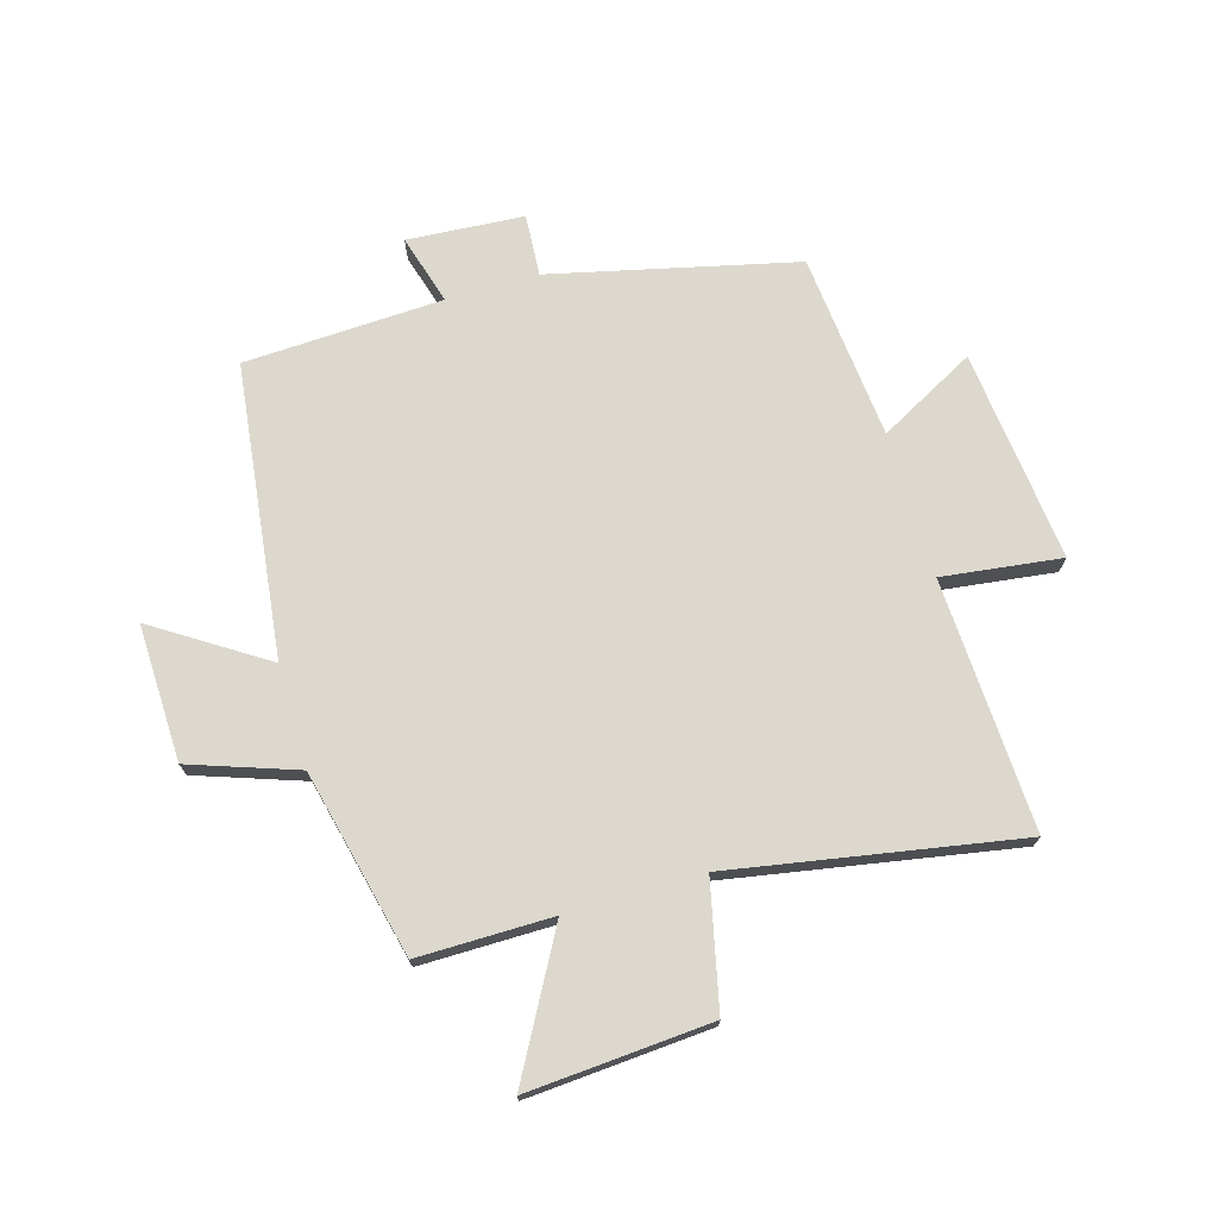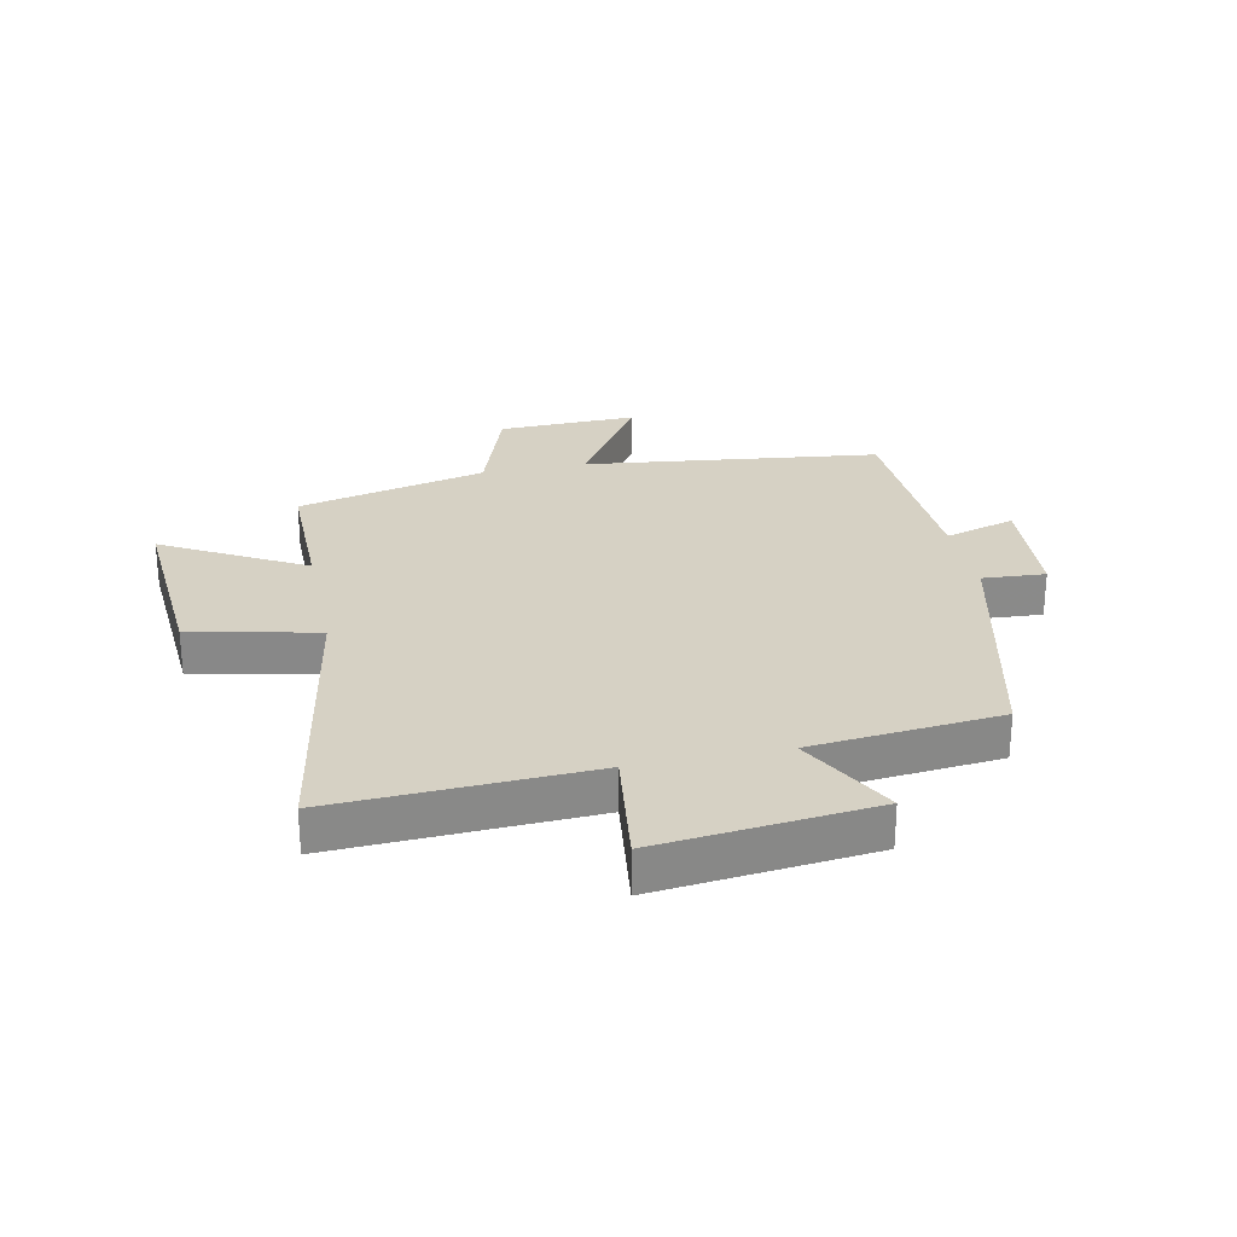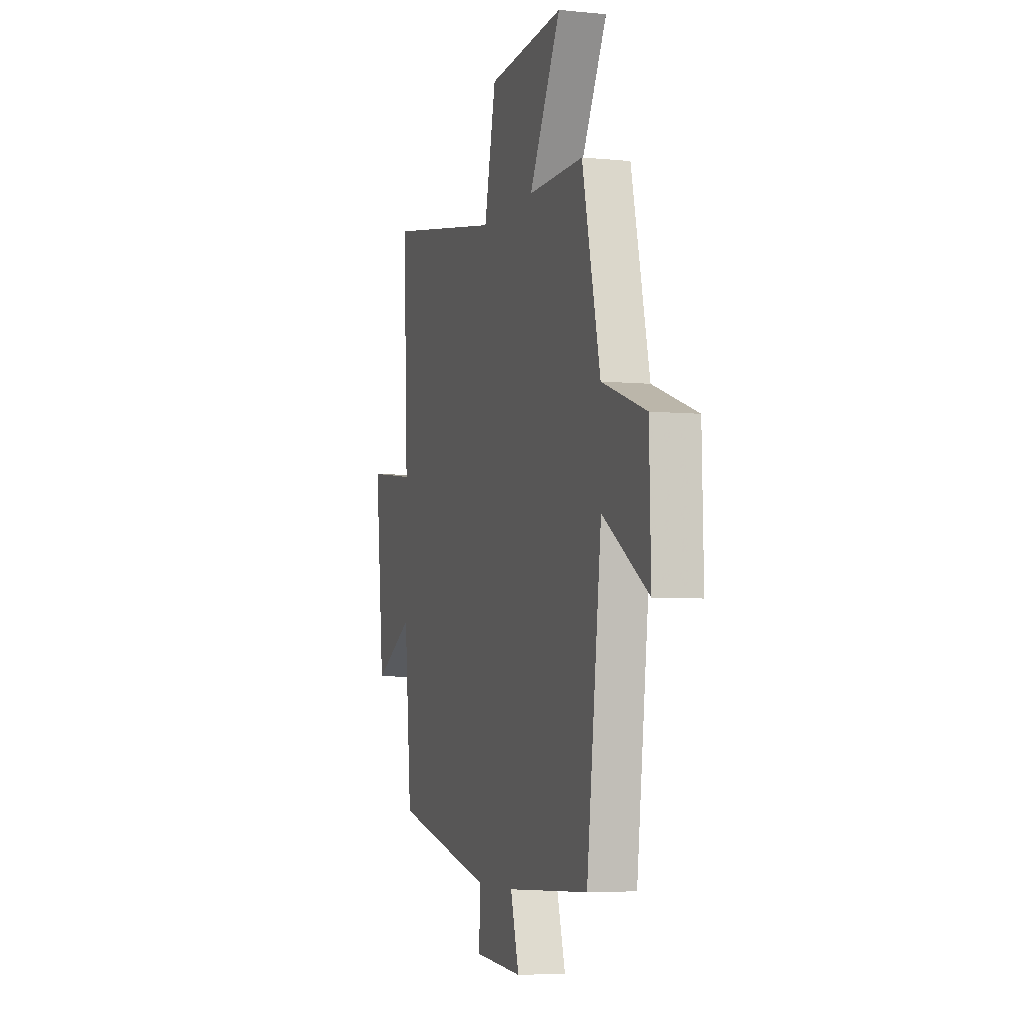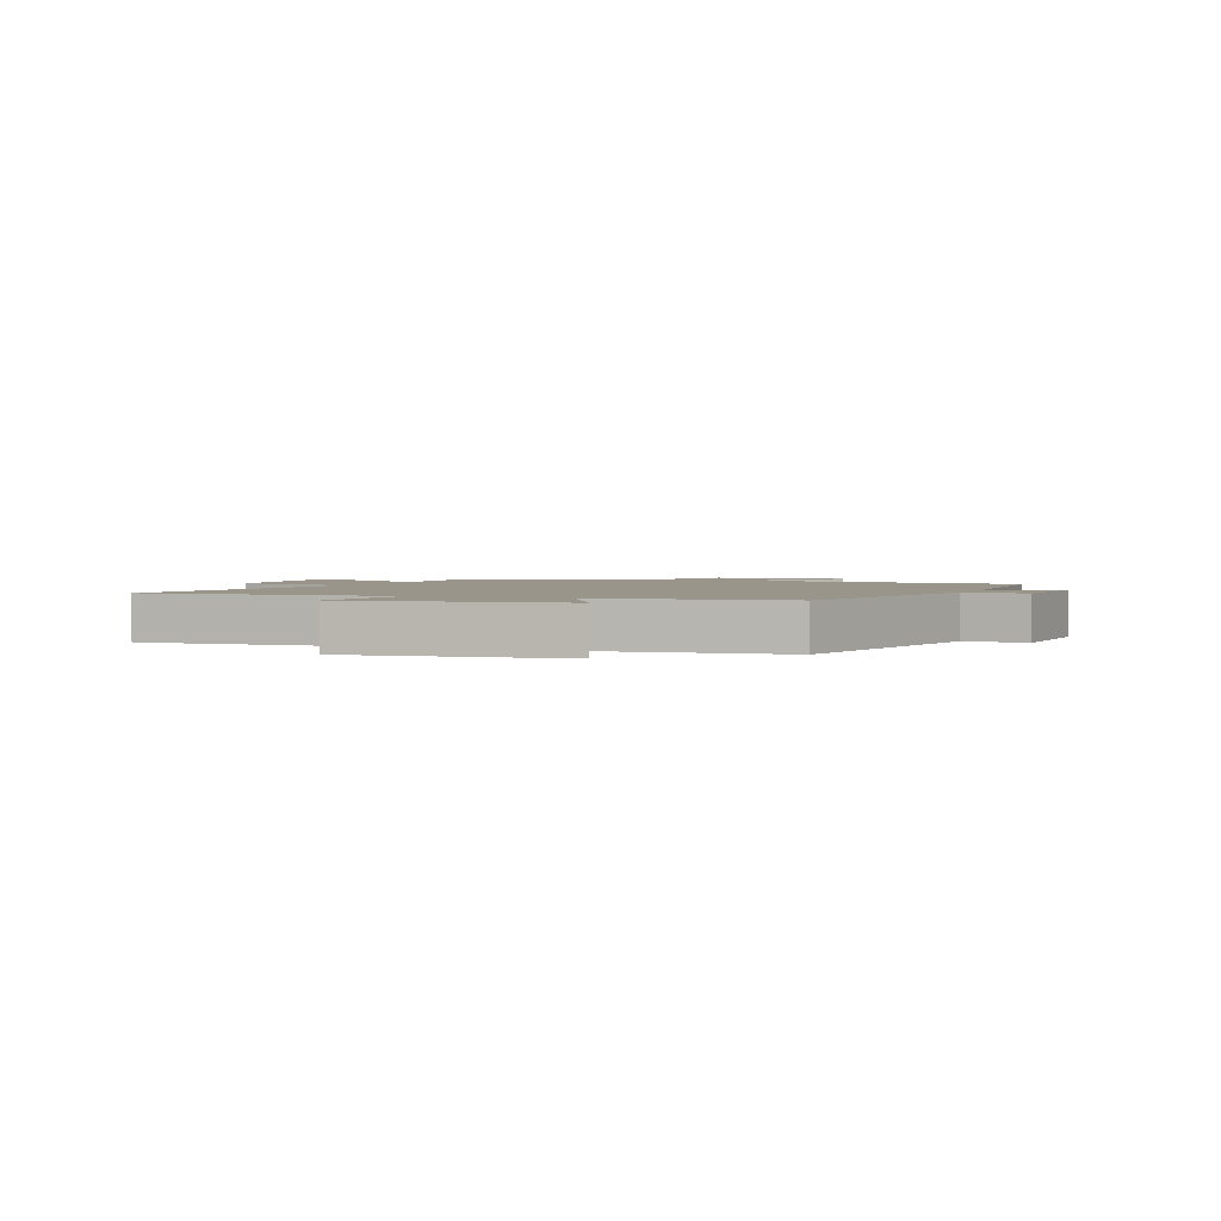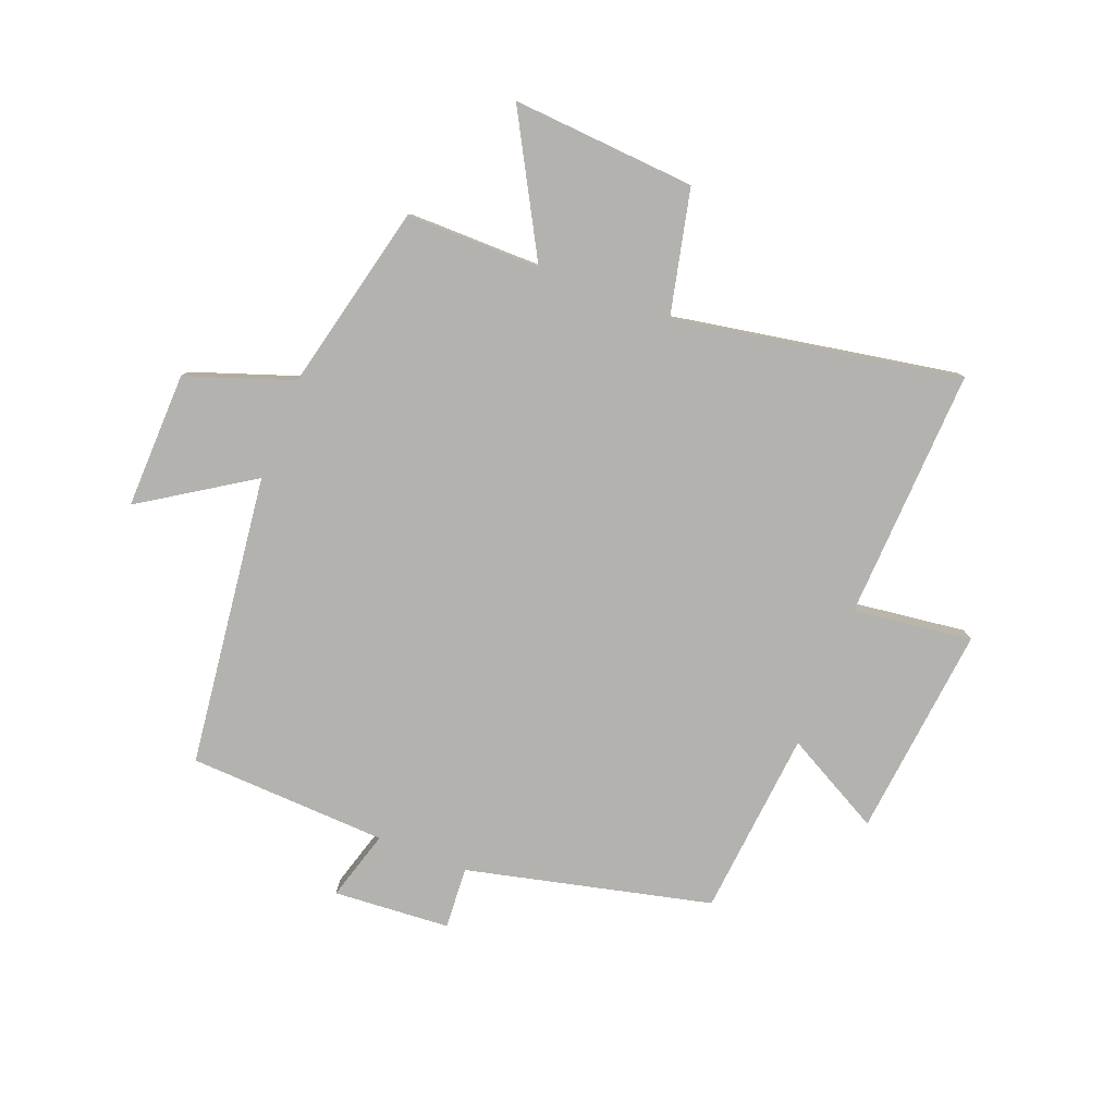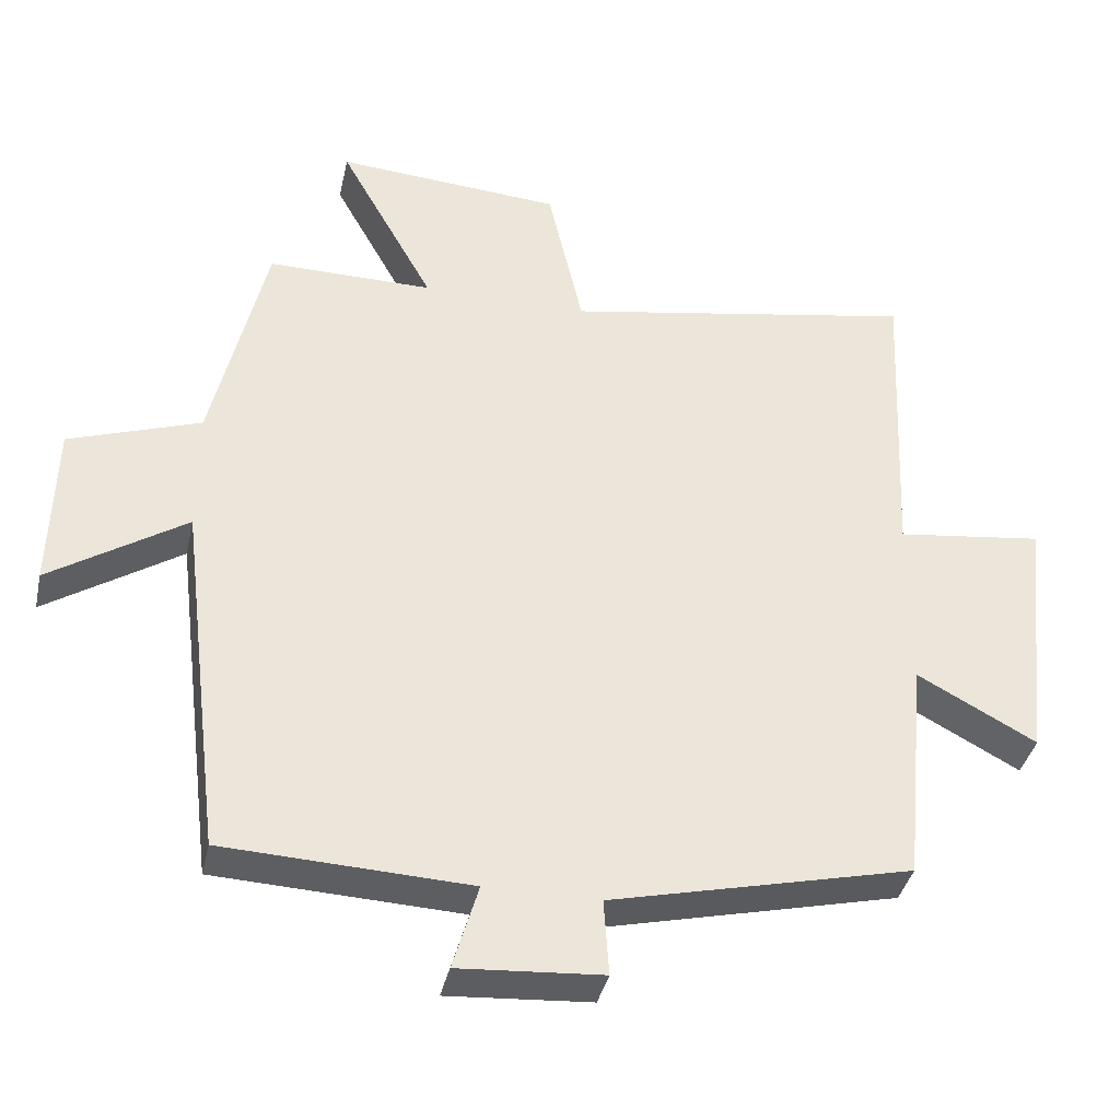
<metadata>
{"format":"obj","ext":"obj","renderer":"f3d","projection":"perspective","resolution":1024,"background":"white","views":[{"elev":72.4,"azim":-16.3,"up":"+Y"},{"elev":27.0,"azim":78.2,"up":"+Y"},{"elev":-5.3,"azim":-107.2,"up":"+Z"},{"elev":2.1,"azim":111.6,"up":"+Y"},{"elev":-79.7,"azim":-21.3,"up":"+Y"},{"elev":-38.0,"azim":-12.4,"up":"+Z"}]}
</metadata>
<code>
v -0.439 0.07 -0.485
v -0.5 0.07 0.01
v -0.687 0.07 -0.111
v -0.681 0.07 0.121
v -0.5 0.07 0.184
v -0.426 0.07 0.501
v -0.198 0.07 0.5
v -0.328 0.07 0.734
v -0.016 0.07 0.712
v 0.032 0.07 0.5
v 0.519 0.07 0.587
v 0.5 0.07 0.16
v 0.702 0.07 0.186
v 0.664 0.07 -0.174
v 0.5 0.07 -0.086
v 0.47 0.07 -0.402
v 0.055 0.07 -0.5
v 0.062 0.07 -0.605
v -0.136 0.07 -0.619
v -0.101 0.07 -0.5
v -0.439 0 -0.485
v -0.5 0 0.01
v -0.687 0 -0.111
v -0.681 0 0.121
v -0.5 0 0.184
v -0.426 0 0.501
v -0.198 0 0.5
v -0.328 0 0.734
v -0.016 0 0.712
v 0.032 0 0.5
v 0.519 0 0.587
v 0.5 0 0.16
v 0.702 0 0.186
v 0.664 0 -0.174
v 0.5 0 -0.086
v 0.47 0 -0.402
v 0.055 0 -0.5
v 0.062 0 -0.605
v -0.136 0 -0.619
v -0.101 0 -0.5
f 17 18 19 20
f 15 16 17 20
f 15 20 1 2
f 12 13 14 15
f 12 15 2
f 10 11 12 2
f 7 8 9 10
f 7 10 2 3
f 5 6 7
f 5 7 3
f 3 4 5
f 40 39 38 37
f 40 37 36 35
f 22 21 40 35
f 35 34 33 32
f 22 35 32
f 22 32 31 30
f 30 29 28 27
f 23 22 30 27
f 27 26 25
f 23 27 25
f 25 24 23
f 1 21 22 2
f 2 22 23 3
f 3 23 24 4
f 4 24 25 5
f 5 25 26 6
f 6 26 27 7
f 7 27 28 8
f 8 28 29 9
f 9 29 30 10
f 10 30 31 11
f 11 31 32 12
f 12 32 33 13
f 13 33 34 14
f 14 34 35 15
f 15 35 36 16
f 16 36 37 17
f 17 37 38 18
f 18 38 39 19
f 19 39 40 20
f 20 40 21 1

</code>
